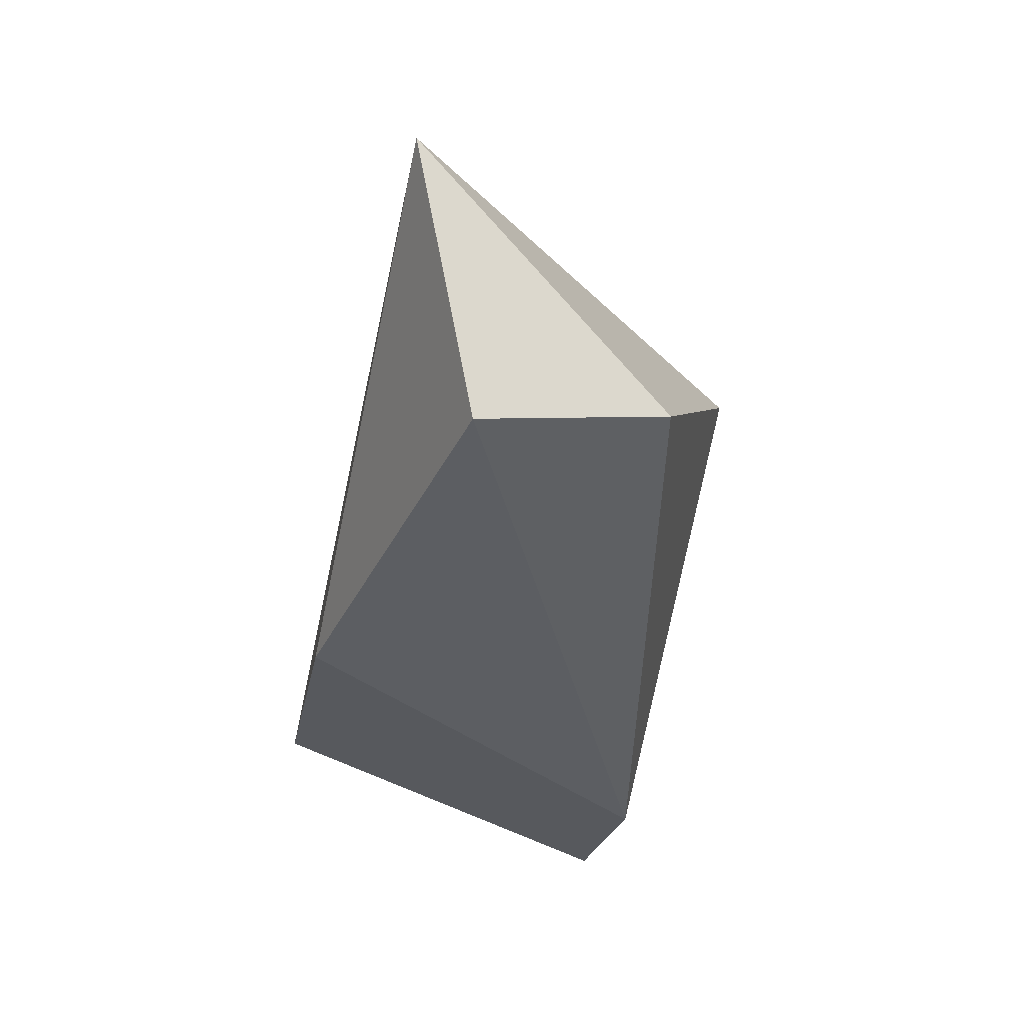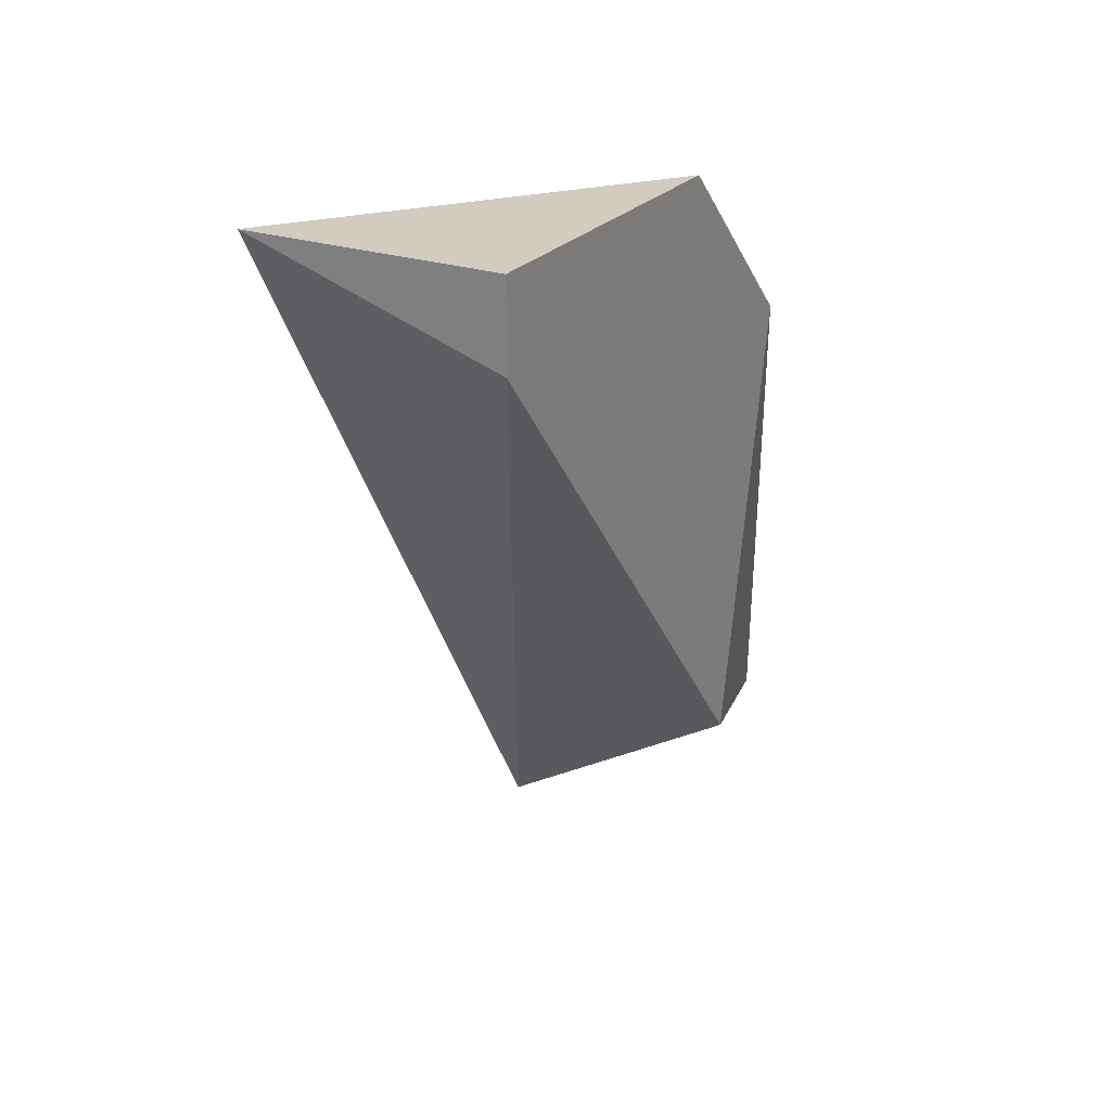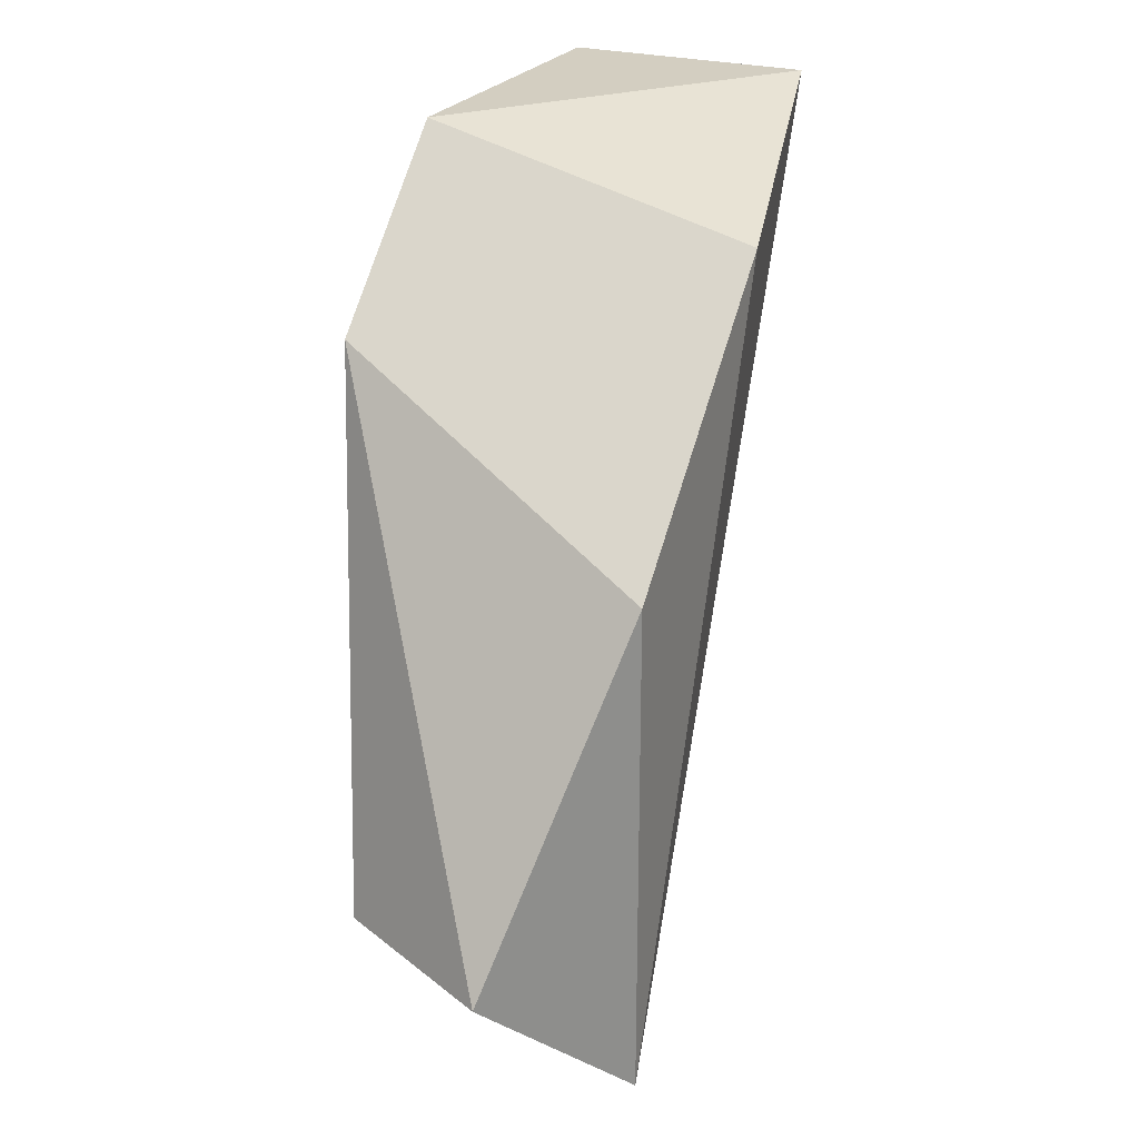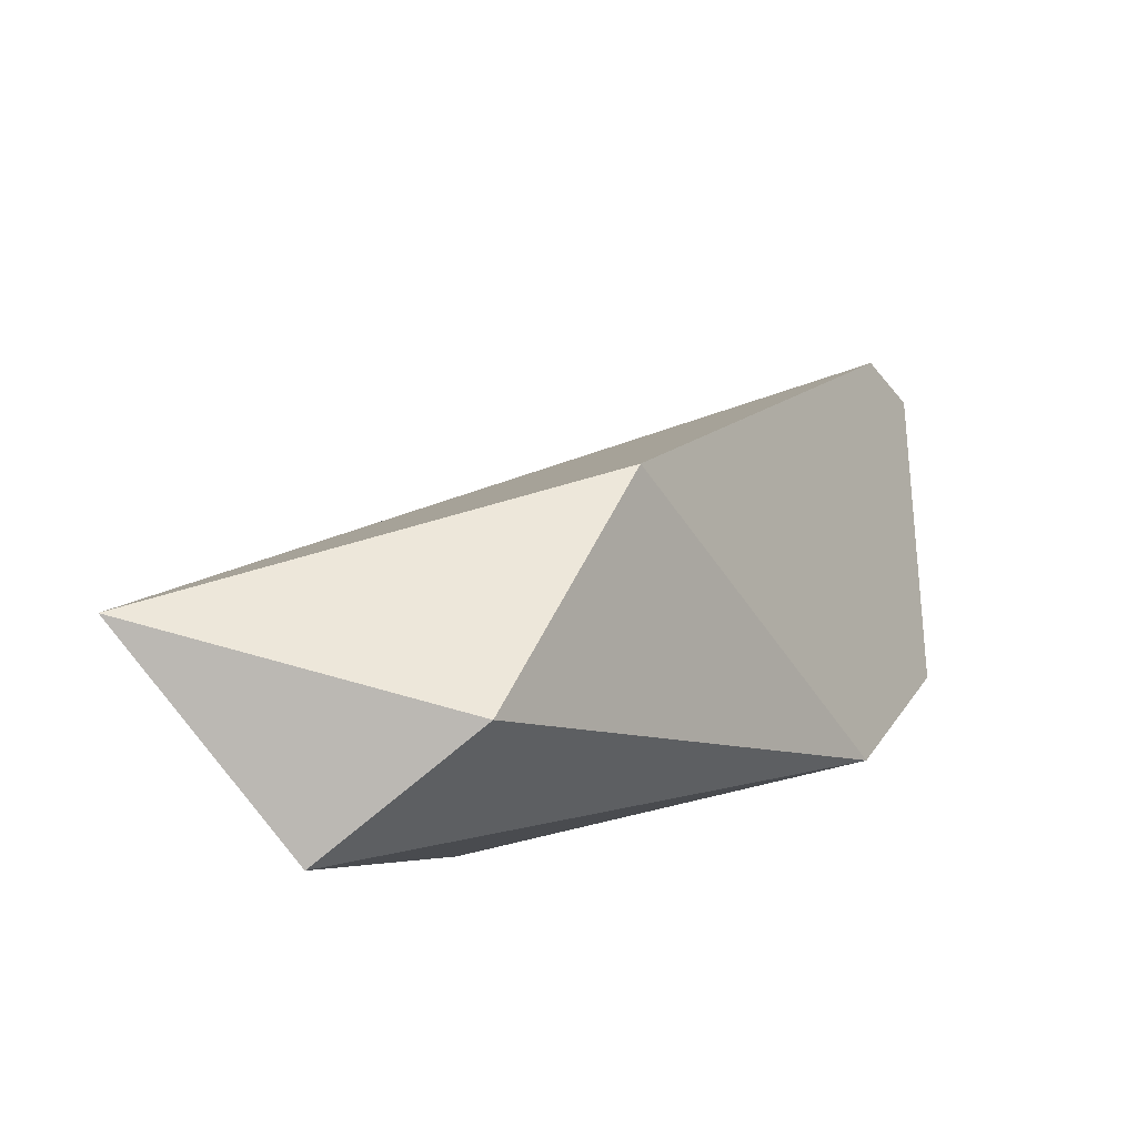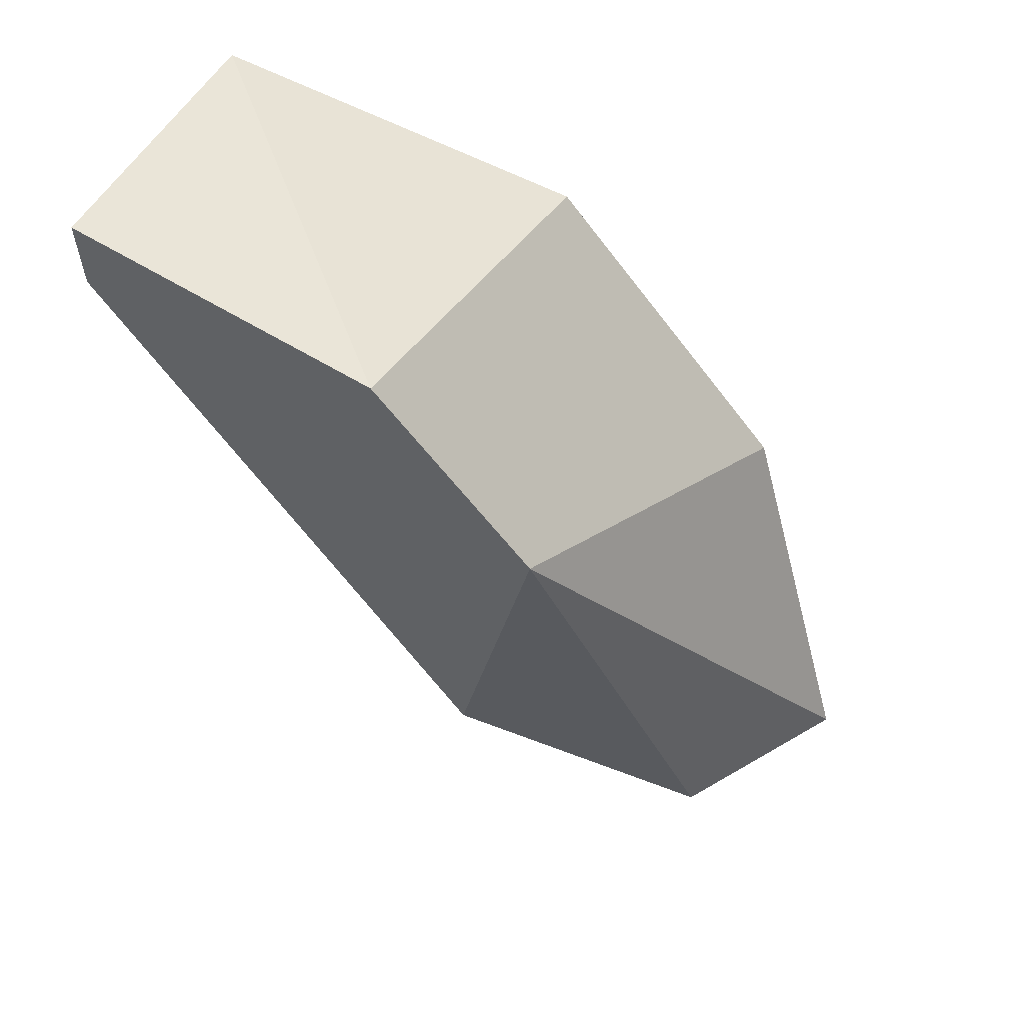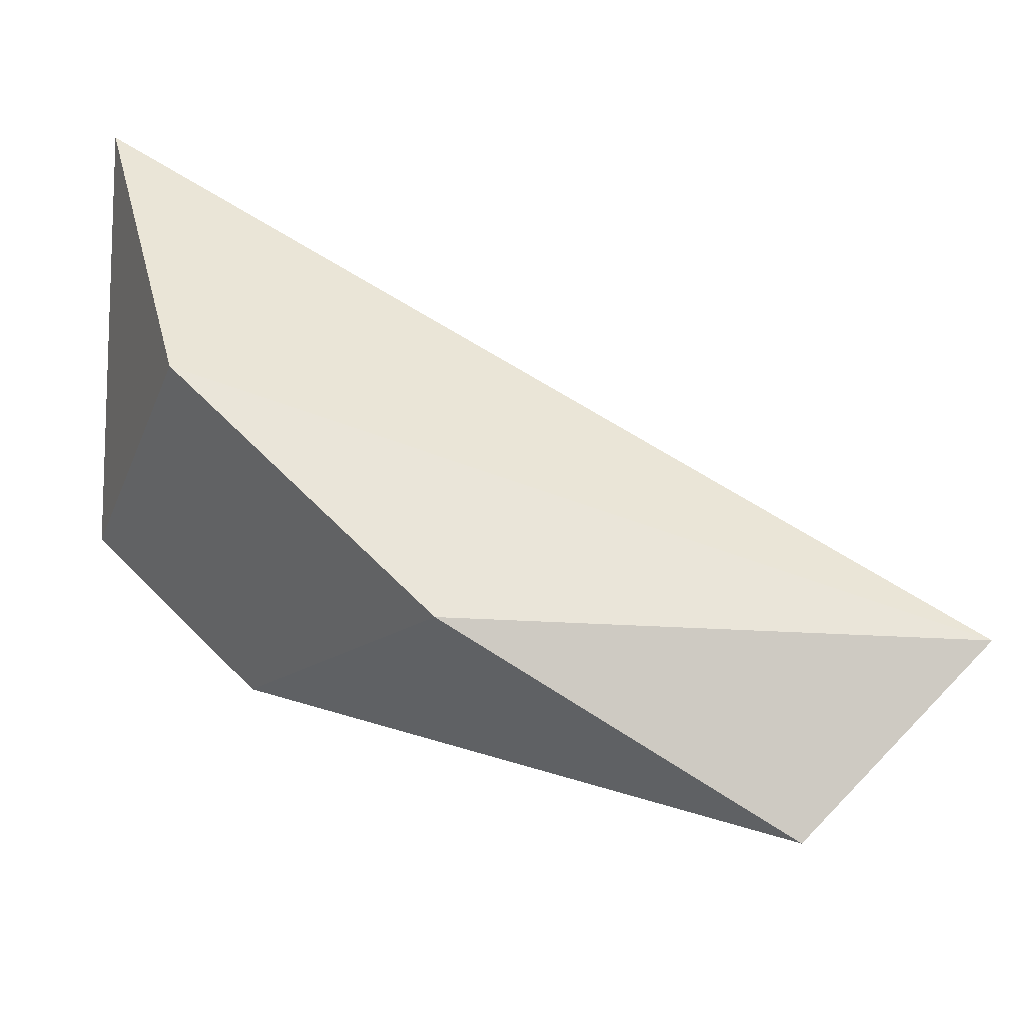
<metadata>
{"format":"obj","ext":"obj","renderer":"f3d","projection":"perspective","resolution":1024,"background":"white","views":[{"elev":-64.4,"azim":-11.7,"up":"+Z"},{"elev":24.2,"azim":29.2,"up":"+Y"},{"elev":24.9,"azim":-154.8,"up":"+Y"},{"elev":-31.7,"azim":30.7,"up":"+Z"},{"elev":59.6,"azim":122.3,"up":"+Y"},{"elev":-30.3,"azim":-95.2,"up":"+Z"}]}
</metadata>
<code>
v -0.008972 -0.009718 -0.02624
v -0.008185 -0.005001 -0.02466
v -0.008185 -0.004214 -0.01994
v -0.008185 -0.008932 -0.02388
v -0.008185 -0.003428 -0.01994
v -0.008185 -0.003428 -0.02309
v -0.01133 -0.006574 -0.02545
v -0.01133 -0.01129 -0.02545
v -0.01133 -0.004214 -0.02309
v -0.01055 -0.009718 -0.02702
v -0.01055 -0.003428 -0.01994
f 4 5 3
f 11 5 6
f 8 1 4
f 6 5 4
f 11 6 9
f 6 7 9
f 8 11 9
f 7 8 9
f 8 7 10
f 1 8 10
f 7 6 2
f 4 1 2
f 6 4 2
f 1 10 2
f 10 7 2
f 5 11 3
f 11 8 3
f 8 4 3

</code>
